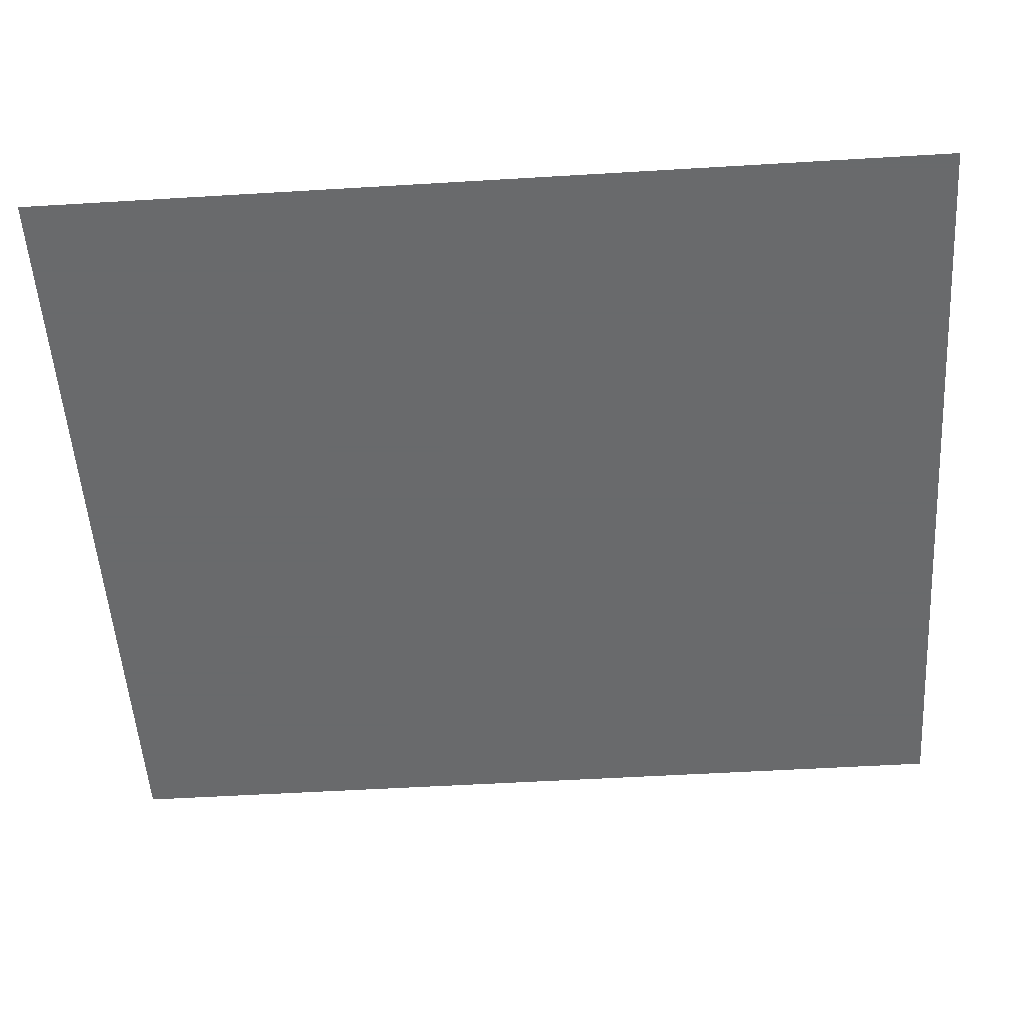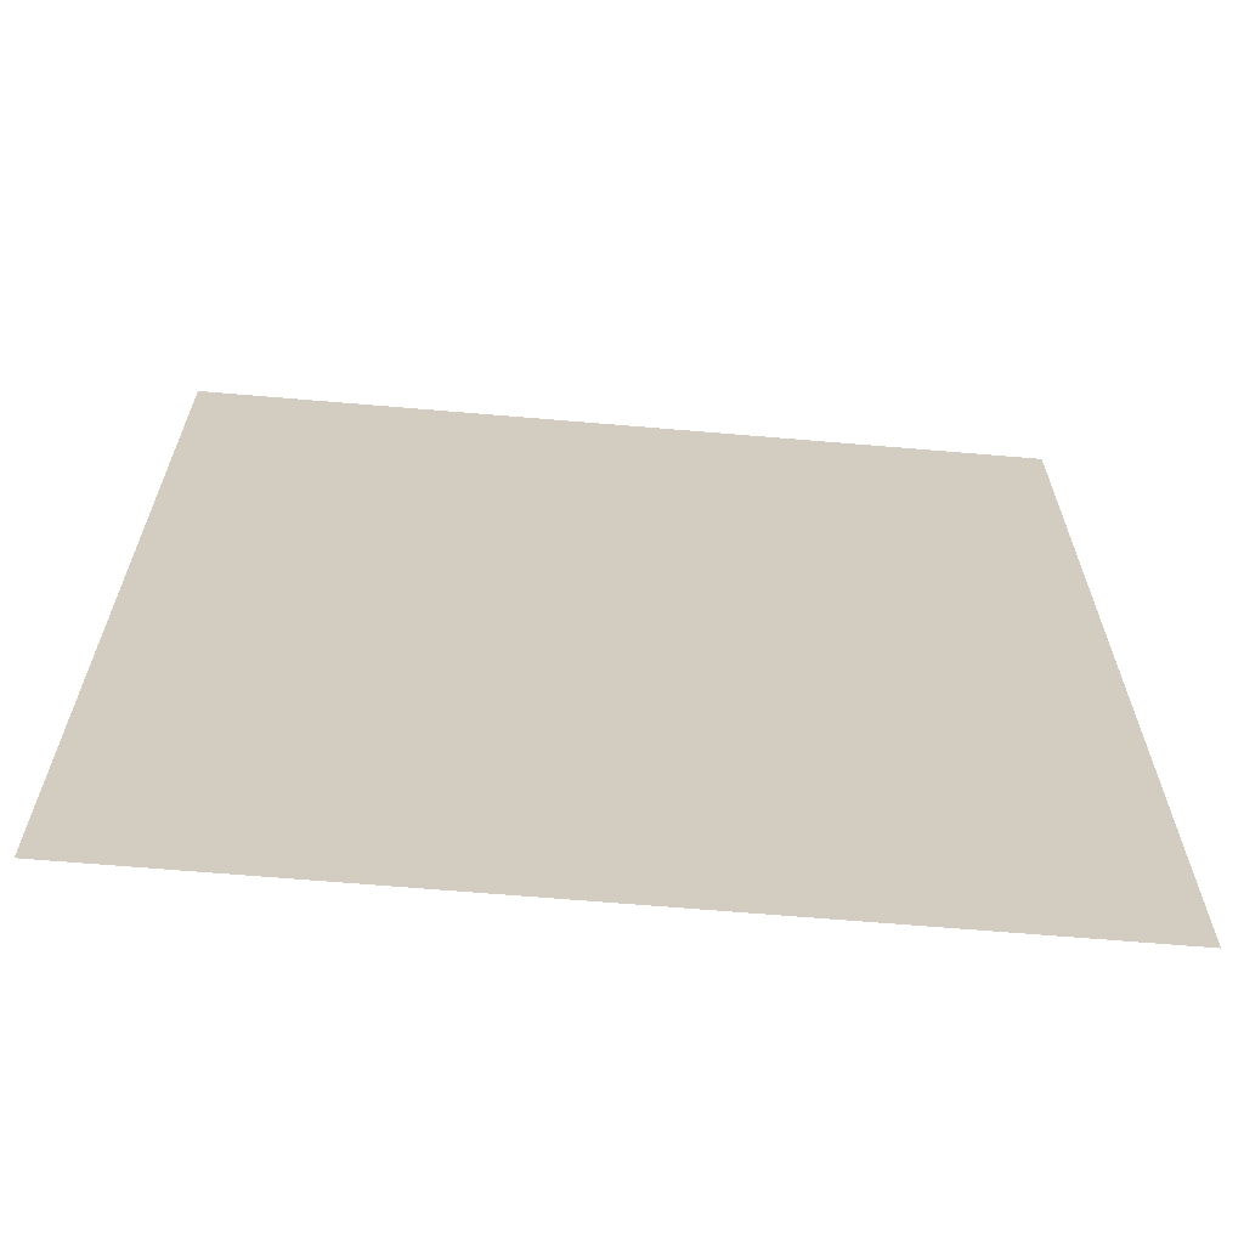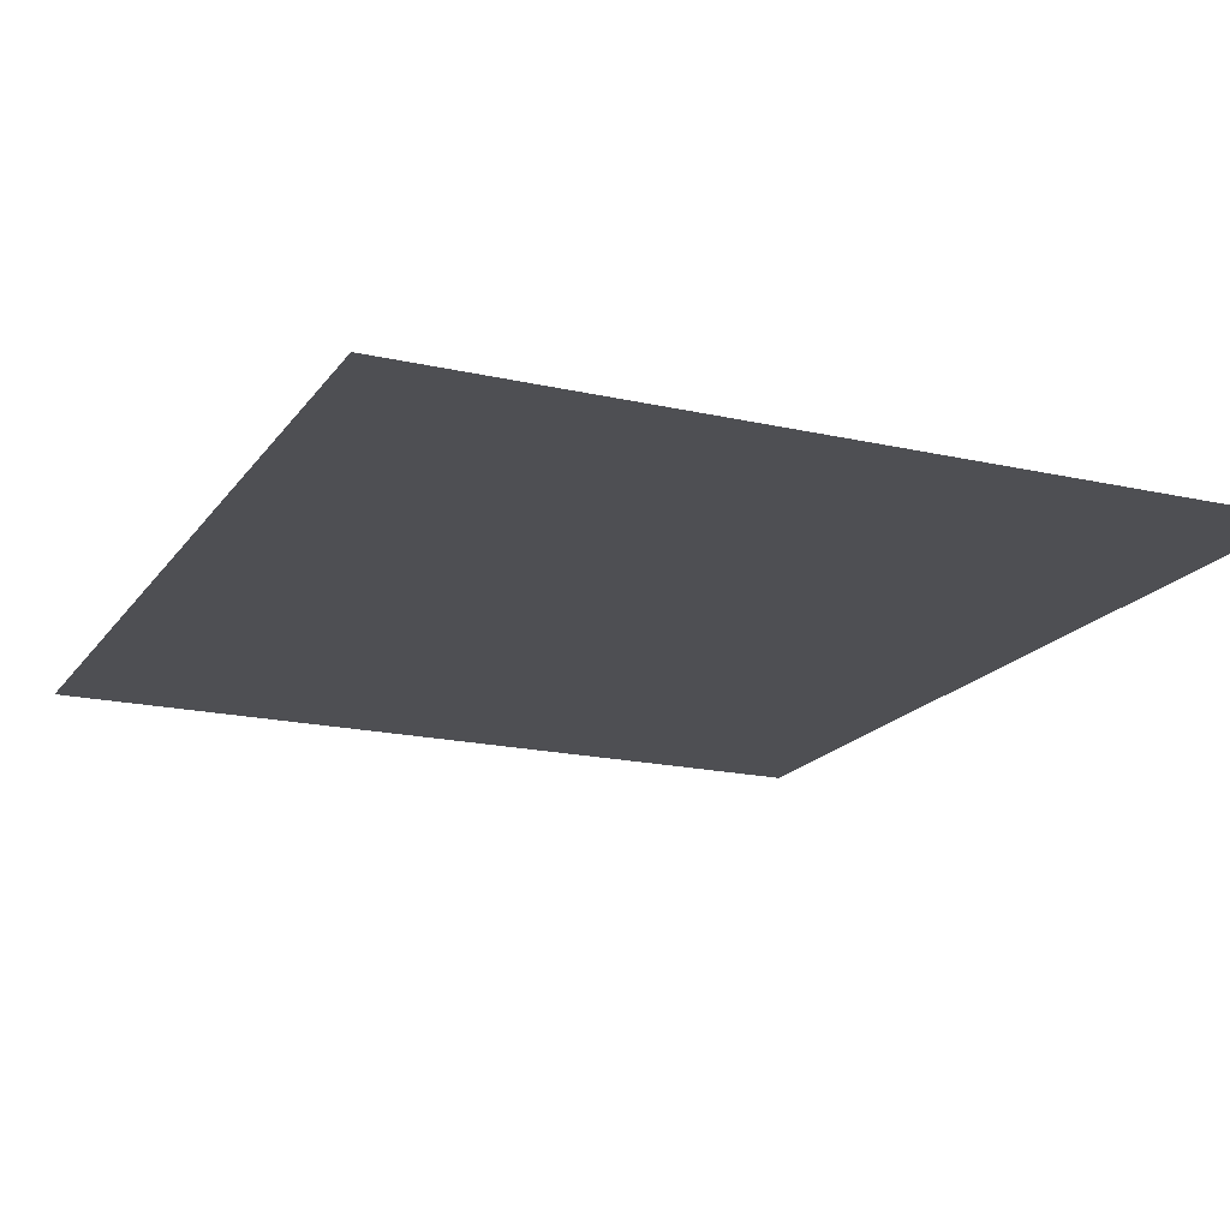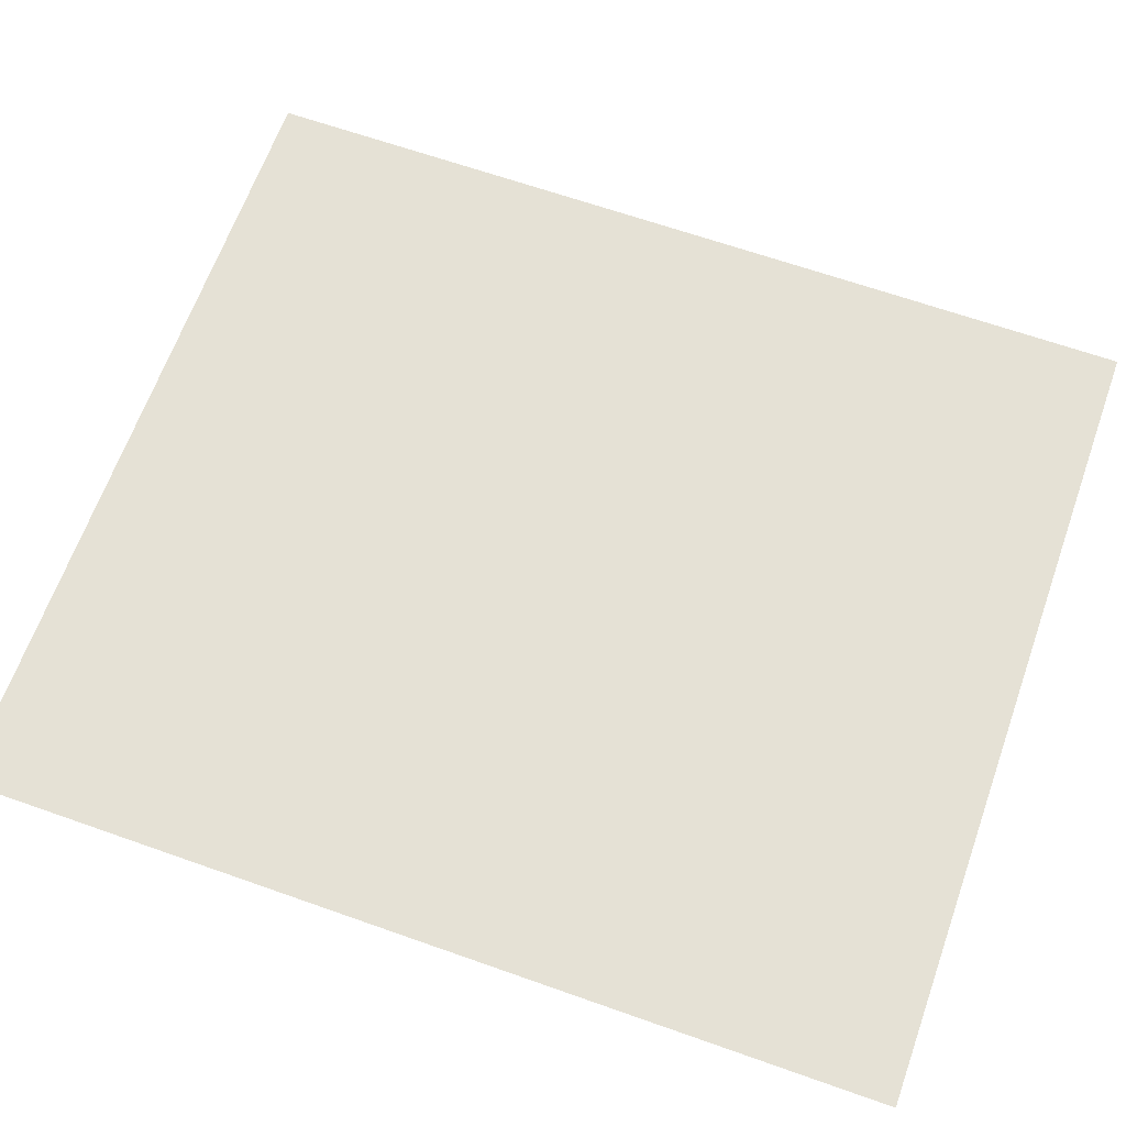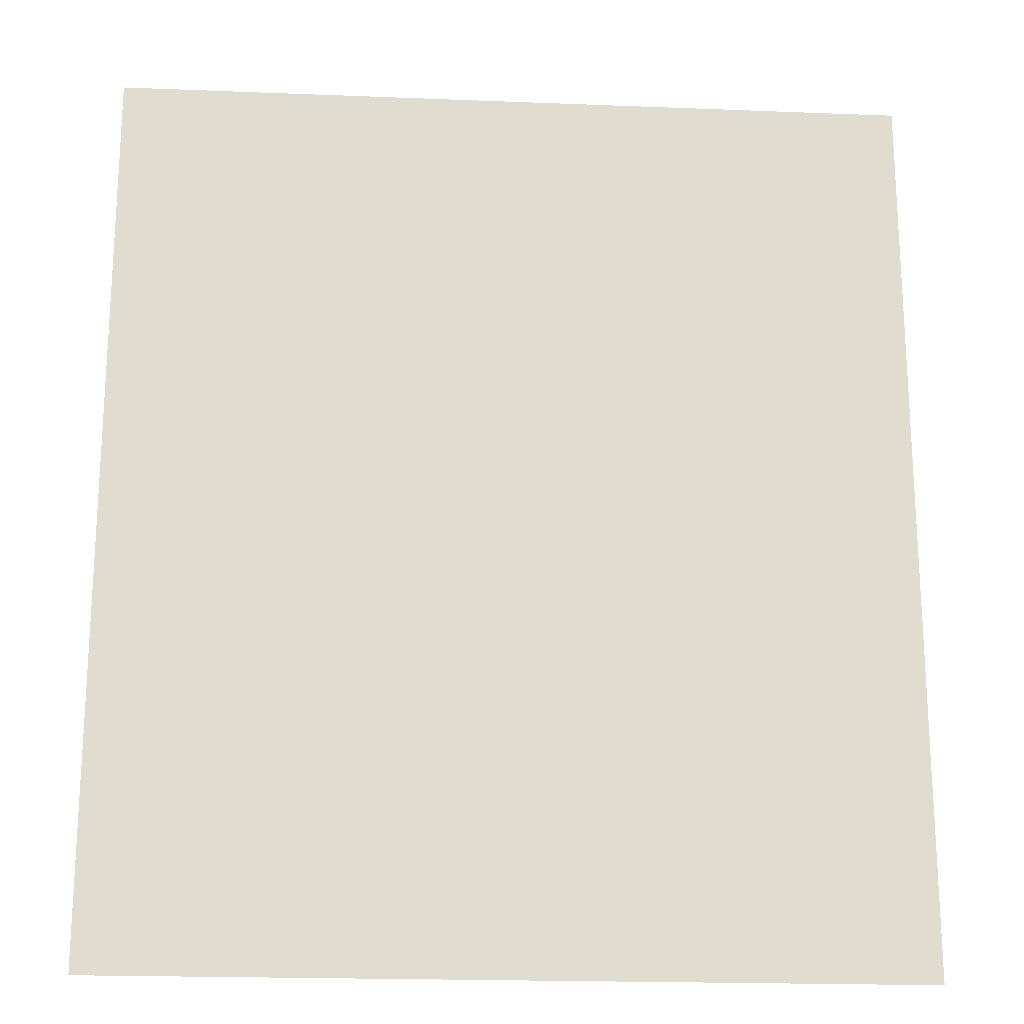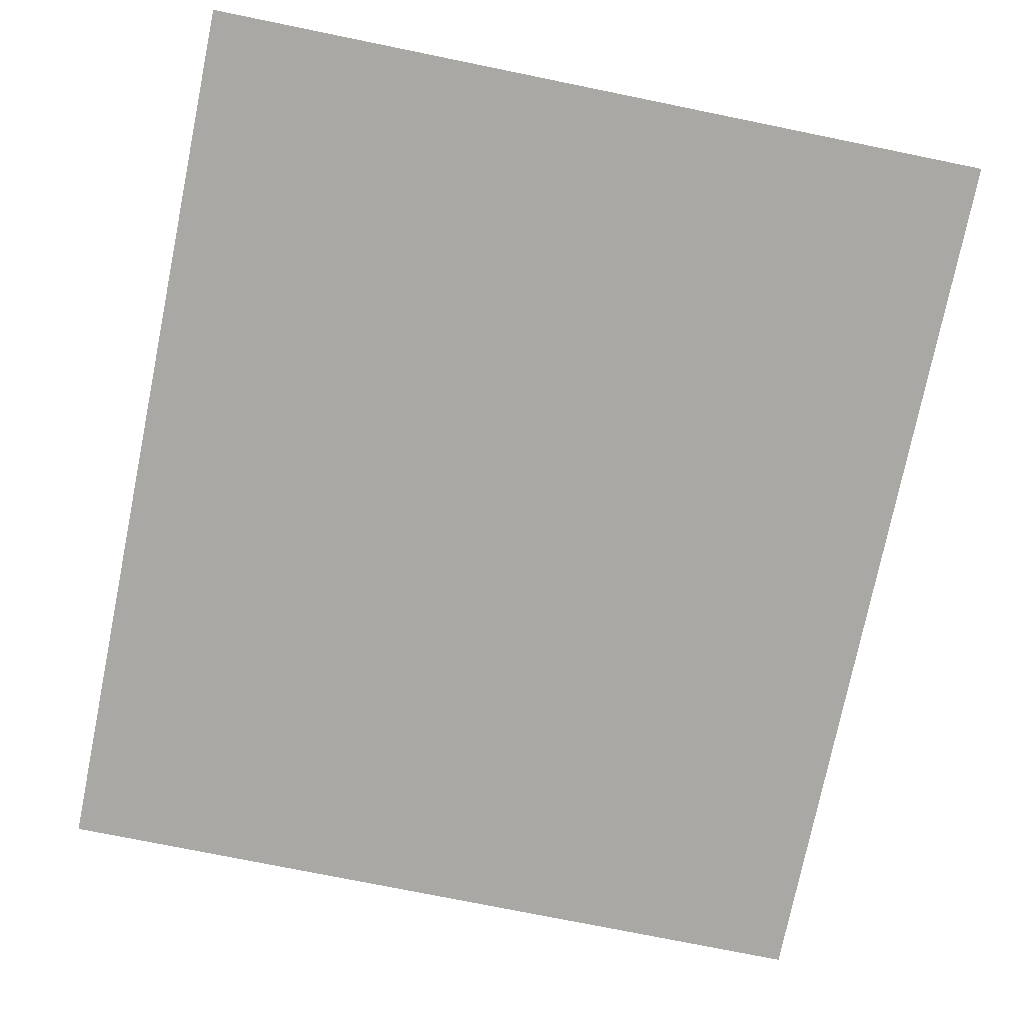
<metadata>
{"format":"obj","ext":"obj","renderer":"f3d","projection":"perspective","resolution":1024,"background":"white","views":[{"elev":-52.9,"azim":93.7,"up":"+Y"},{"elev":-65.8,"azim":175.1,"up":"+Z"},{"elev":-18.1,"azim":155.9,"up":"+Y"},{"elev":65.1,"azim":109.6,"up":"+Y"},{"elev":-19.9,"azim":-4.2,"up":"+Z"},{"elev":-75.2,"azim":-11.5,"up":"+Y"}]}
</metadata>
<code>
v -0.01065 0 0.025
v 0 0 -0.0125
v 0.01065 0 0.025
v -0.02205 0 0.025
v -0.02205 0 -0.025
v -0.00475 0 -0.025
v 0.02205 0 0.025
v 0.00475 0 -0.025
v 0.02205 0 -0.025
v -0.00475 0 -0.025
v 0.00475 0 -0.025
v 0 0 -0.0125
v -0.02205 0 0.025
v -0.00475 0 -0.025
v -0.01065 0 0.025
v -0.00475 0 -0.025
v 0 0 -0.0125
v -0.01065 0 0.025
v 0 0 -0.0125
v 0.00475 0 -0.025
v 0.01065 0 0.025
v 0.02205 0 0.025
v 0.01065 0 0.025
v 0.00475 0 -0.025
g mesh51954
f 1 2 3
f 4 5 6
f 7 8 9
g mesh51955
f 10 11 12
f 13 14 15
f 16 17 18
f 19 20 21
f 22 23 24

</code>
